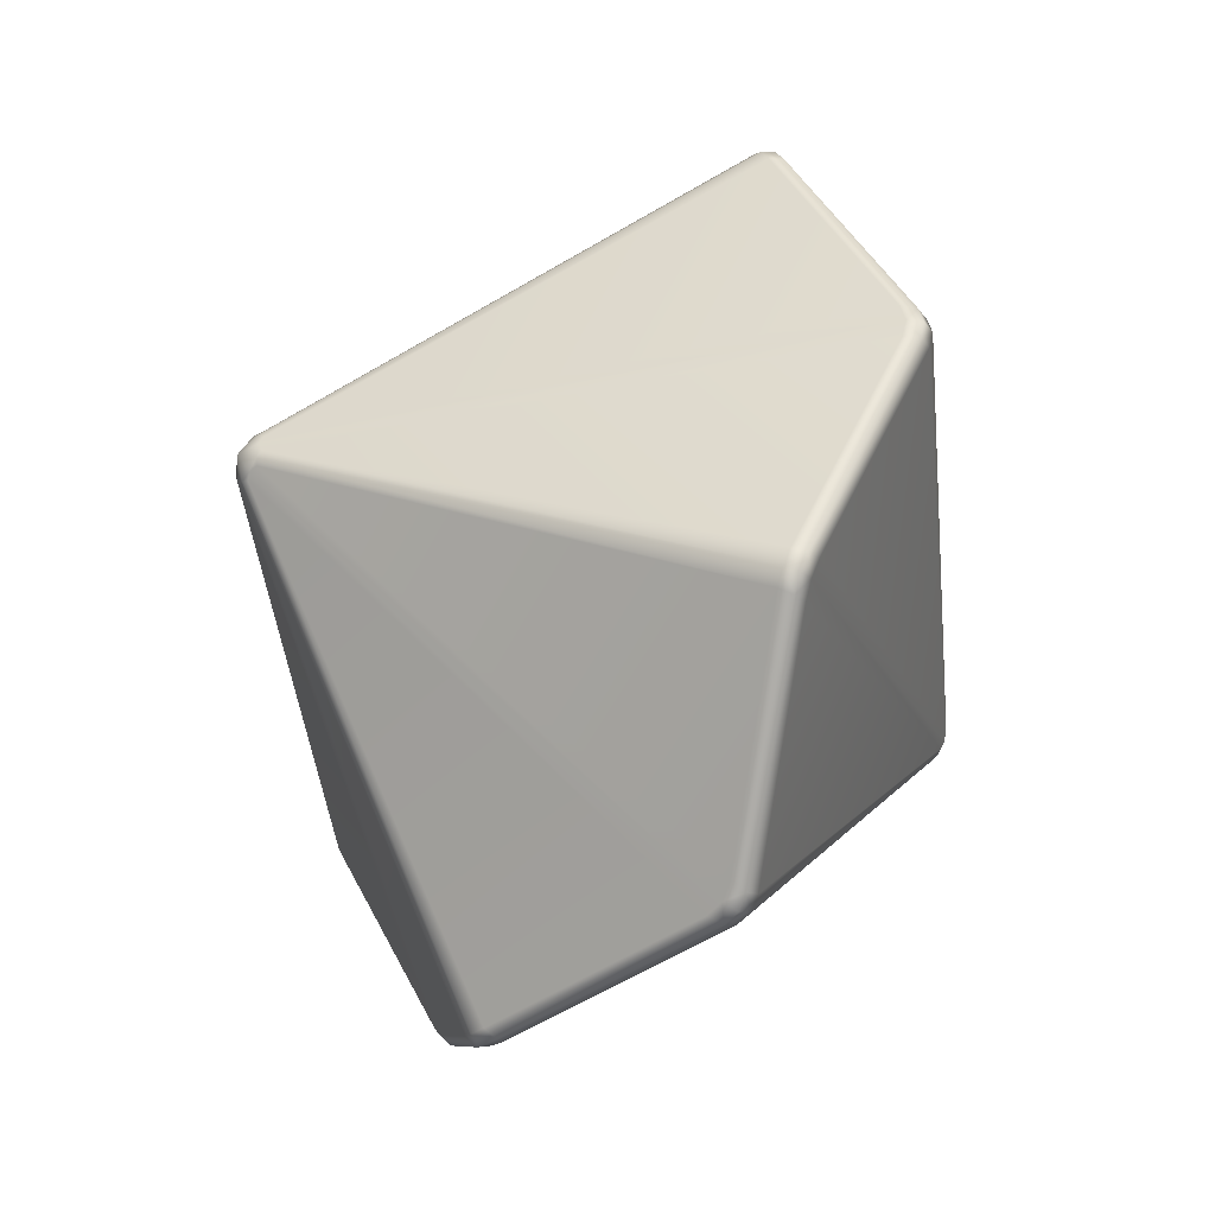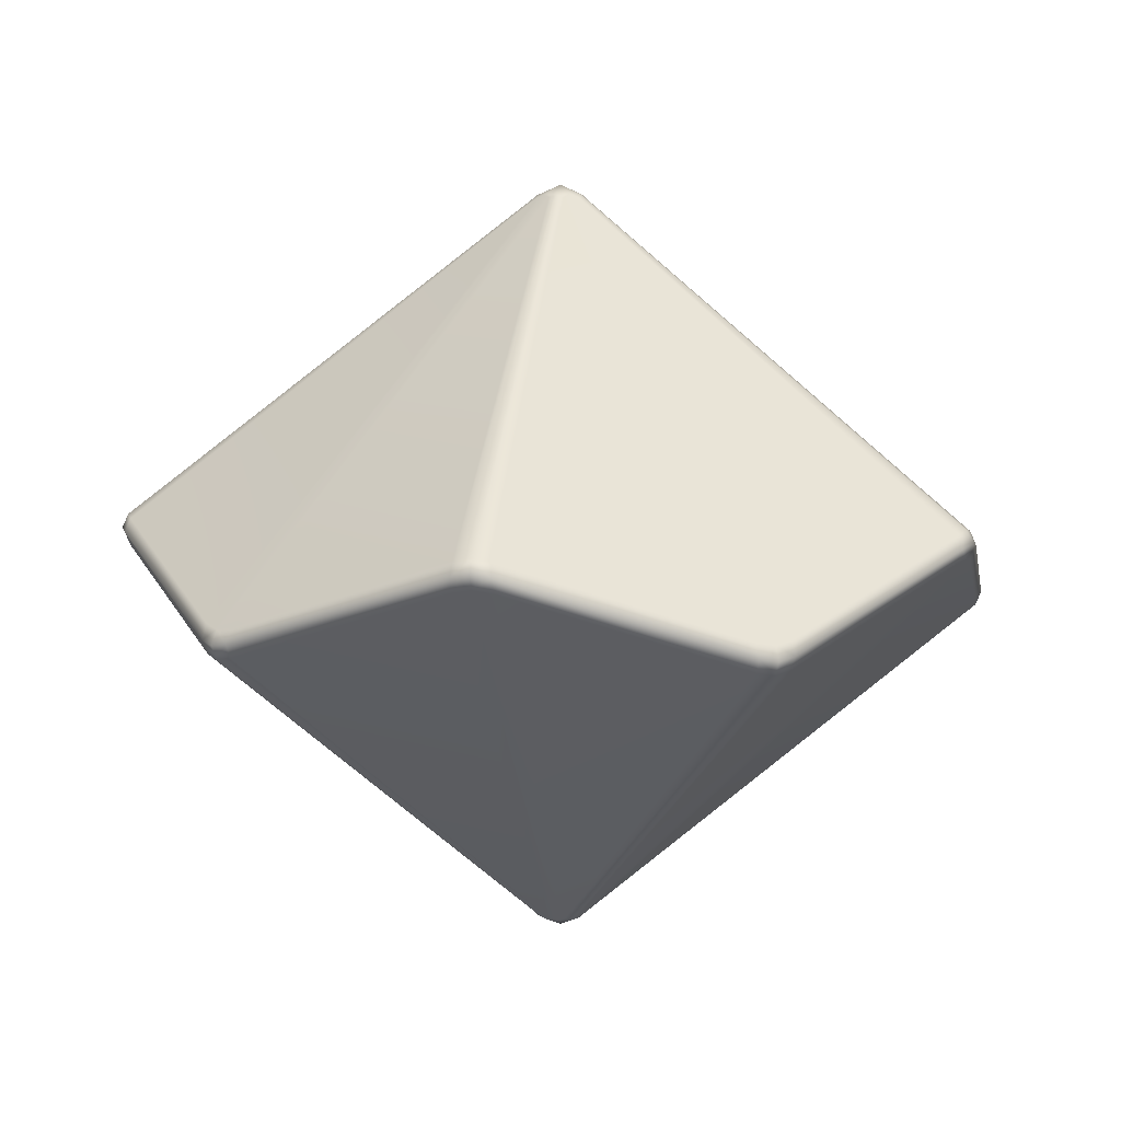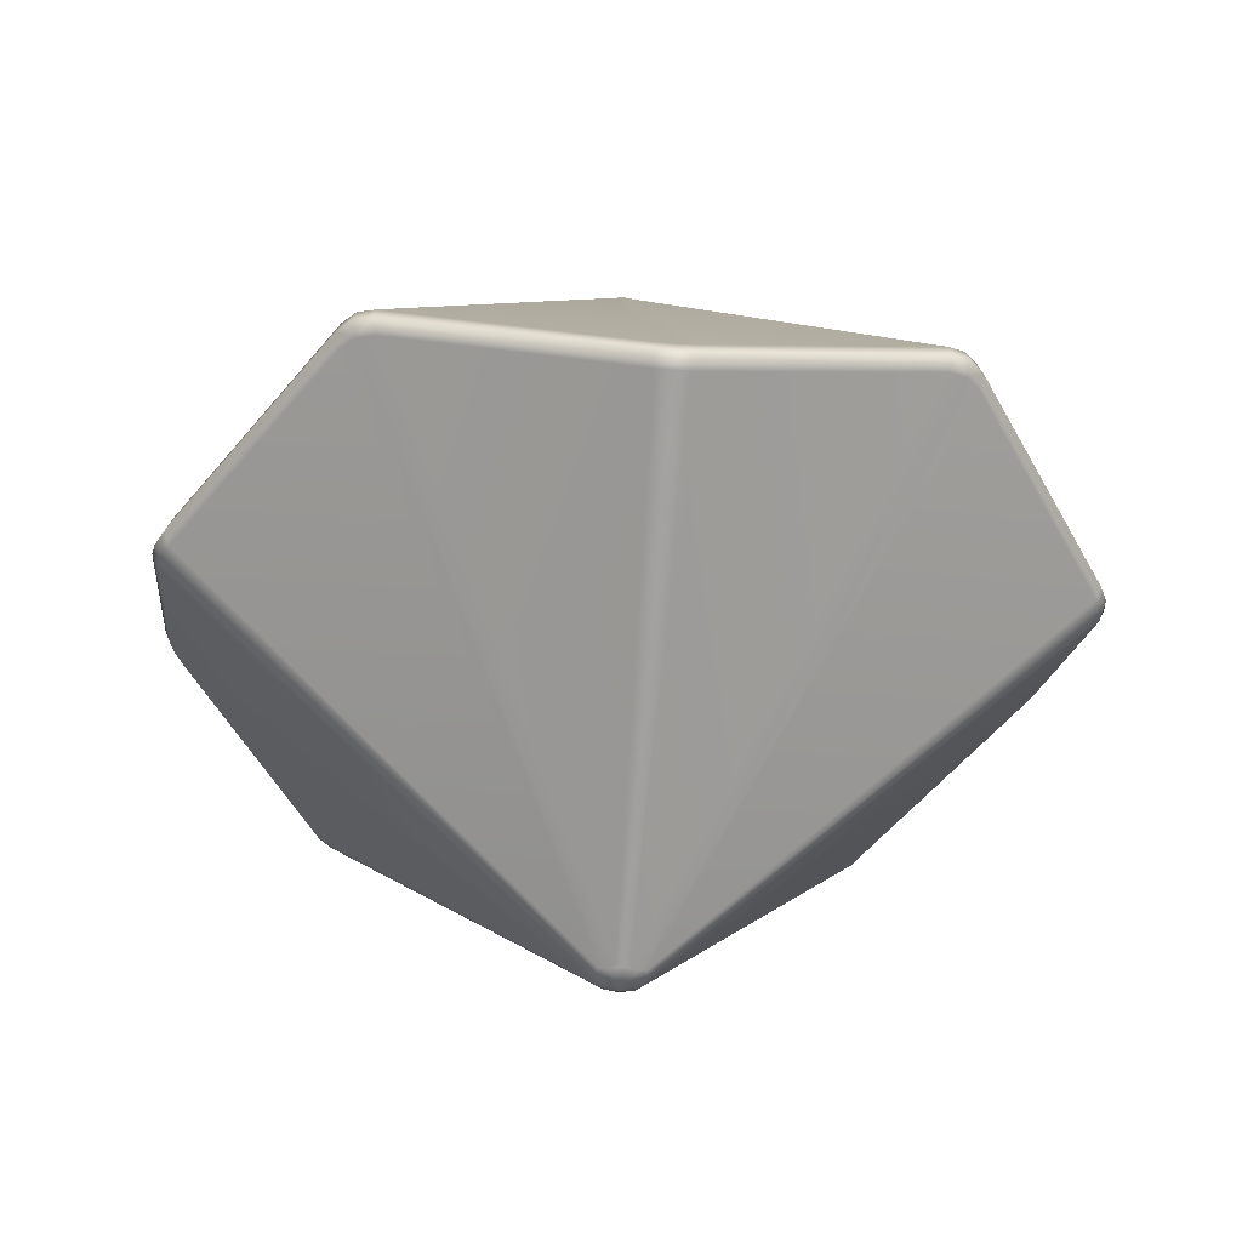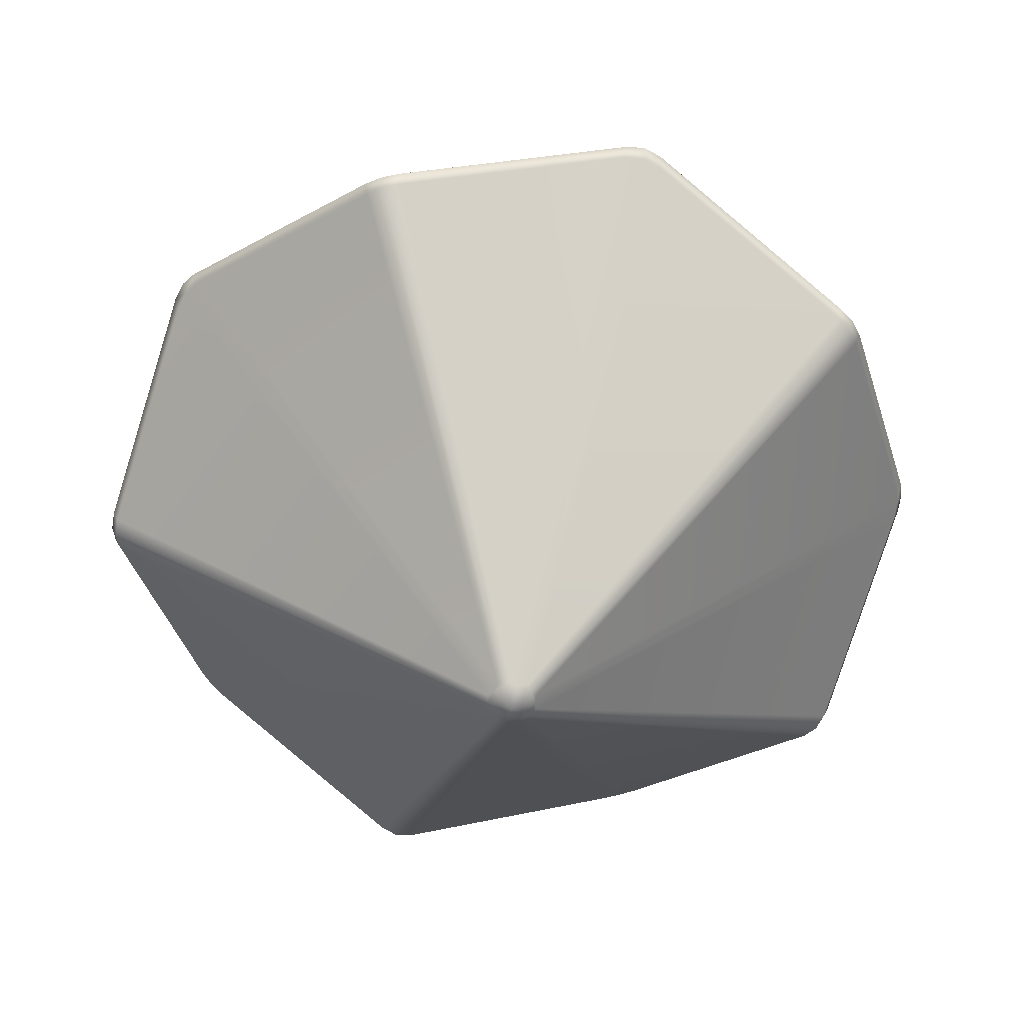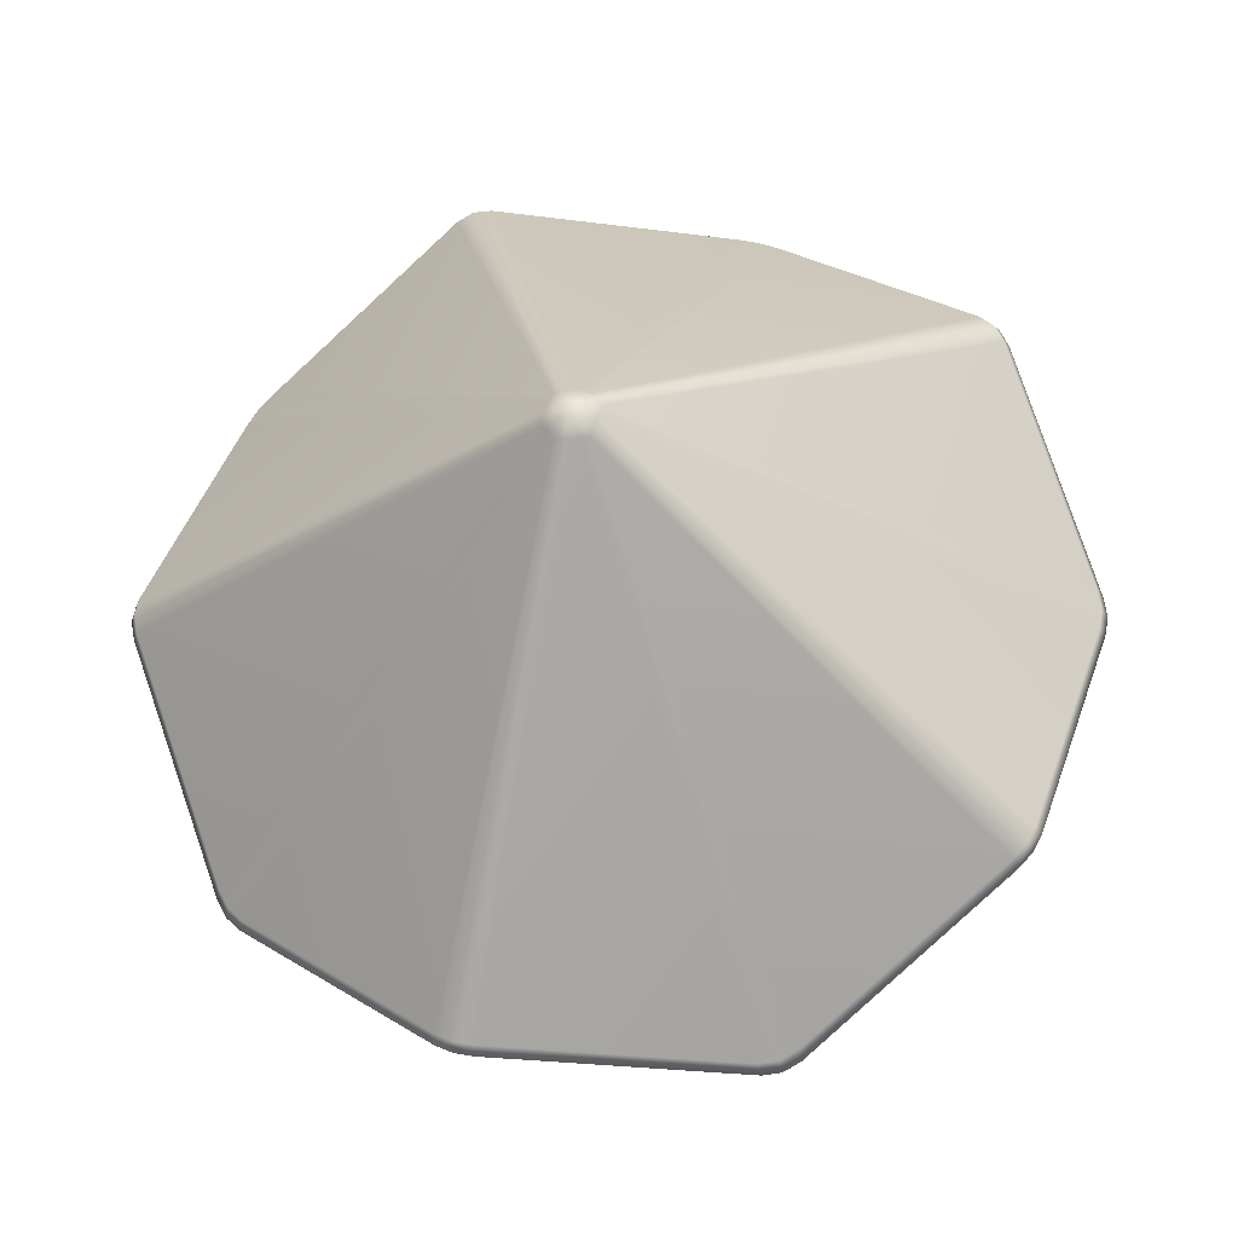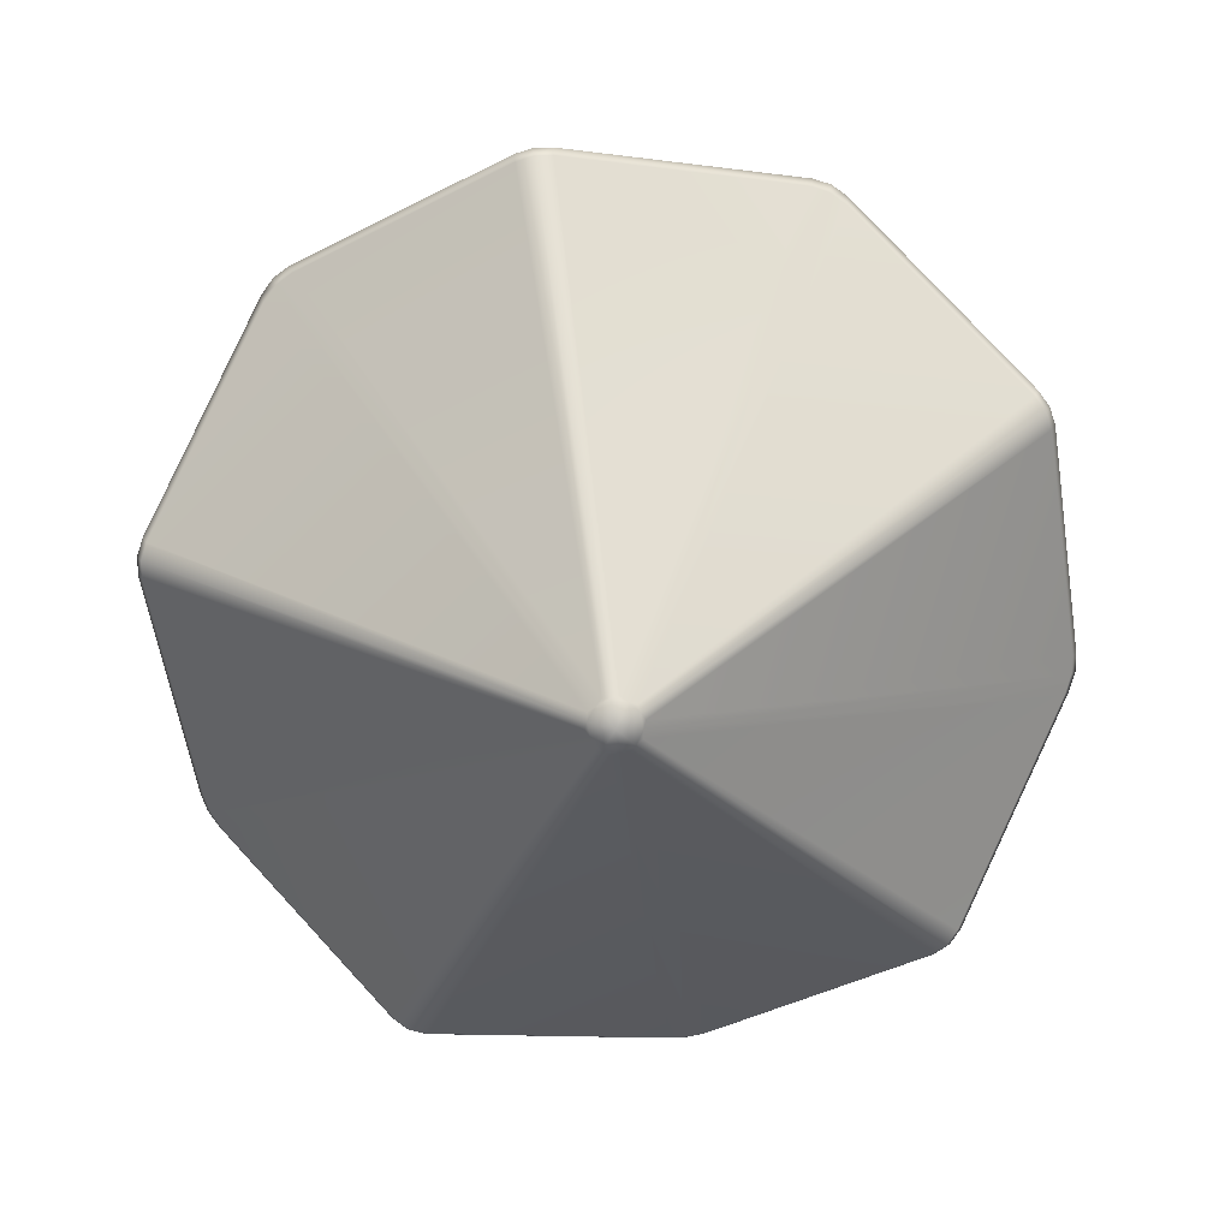
<metadata>
{"format":"obj","ext":"obj","renderer":"f3d","projection":"perspective","resolution":1024,"background":"white","views":[{"elev":-42.4,"azim":58.5,"up":"+Z"},{"elev":7.0,"azim":100.2,"up":"+Y"},{"elev":-34.2,"azim":-23.8,"up":"+Y"},{"elev":-59.2,"azim":-144.4,"up":"+Y"},{"elev":-26.4,"azim":-174.1,"up":"+Z"},{"elev":-76.0,"azim":-152.5,"up":"+Y"}]}
</metadata>
<code>
g default
v 2.929 -0.202 -2.332
v 3.047 -0.2284 -2.213
v 3.123 -0.202 -2.065
v 3.163 -0.3292 -2.104
v 3.118 -0.4441 -2.081
v 3.049 -0.468 -2.215
v 2.942 -0.4441 -2.322
v 2.978 -0.3292 -2.358
v 1.015 0.4441 -3.608
v 1.164 0.468 -3.584
v 1.299 0.4441 -3.516
v 1.322 0.3292 -3.561
v 1.312 0.202 -3.506
v 1.164 0.2284 -3.581
v 0.9992 0.202 -3.608
v 1.023 0.3292 -3.658
v -1.312 -0.202 -3.506
v -1.164 -0.2284 -3.581
v -0.9992 -0.202 -3.608
v -1.023 -0.3292 -3.658
v -1.015 -0.4441 -3.608
v -1.164 -0.468 -3.584
v -1.299 -0.4441 -3.516
v -1.322 -0.3292 -3.561
v -3.118 0.4441 -2.081
v -3.049 0.468 -2.215
v -2.942 0.4441 -2.322
v -2.978 0.3292 -2.358
v -2.929 0.202 -2.332
v -3.047 0.2284 -2.213
v -3.123 0.202 -2.065
v -3.163 0.3292 -2.104
v -3.74 -0.202 0.1647
v -3.766 -0.2284 -8e-06
v -3.74 -0.202 -0.1647
v -3.795 -0.3292 -0.157
v -3.745 -0.4441 -0.1492
v -3.768 -0.468 -8e-06
v -3.745 -0.4441 0.1492
v -3.795 -0.3292 0.157
v -2.942 0.4441 2.322
v -3.049 0.468 2.215
v -3.118 0.4441 2.081
v -3.163 0.3292 2.104
v -3.123 0.202 2.065
v -3.047 0.2284 2.213
v -2.929 0.202 2.332
v -2.978 0.3292 2.358
v -0.9992 -0.202 3.608
v -1.164 -0.2284 3.581
v -1.312 -0.202 3.506
v -1.322 -0.3292 3.561
v -1.299 -0.4441 3.516
v -1.164 -0.468 3.584
v -1.015 -0.4441 3.608
v -1.023 -0.3292 3.658
v 1.299 0.4441 3.516
v 1.164 0.468 3.584
v 1.015 0.4441 3.608
v 1.023 0.3292 3.658
v 0.9992 0.202 3.608
v 1.164 0.2284 3.581
v 1.312 0.202 3.506
v 1.322 0.3292 3.561
v 3.123 -0.202 2.065
v 3.047 -0.2284 2.213
v 2.929 -0.202 2.332
v 2.978 -0.3292 2.358
v 2.942 -0.4441 2.322
v 3.049 -0.468 2.215
v 3.118 -0.4441 2.081
v 3.163 -0.3292 2.104
v 3.745 0.4441 -0.1492
v 3.768 0.468 -8e-06
v 3.745 0.4441 0.1492
v 3.795 0.3292 0.157
v 3.74 0.202 0.1647
v 3.766 0.2284 -8e-06
v 3.74 0.202 -0.1647
v 3.795 0.3292 -0.157
v 0.2081 -3.181 -0.07131
v 0.1981 -3.205 -3e-06
v 0.2081 -3.181 0.07131
v 0.1641 -3.203 0.1192
v 0.1321 -3.181 0.1758
v 0.06122 -3.205 0.1884
v -0.003523 -3.181 0.2199
v -0.06268 -3.203 0.1929
v -0.1264 -3.181 0.18
v -0.1603 -3.205 0.1164
v -0.2102 -3.181 0.06461
v -0.2028 -3.203 -3e-06
v -0.2102 -3.181 -0.06461
v -0.1603 -3.205 -0.1164
v -0.1264 -3.181 -0.18
v -0.06268 -3.203 -0.1929
v -0.003523 -3.181 -0.2199
v 0.06122 -3.205 -0.1884
v 0.1321 -3.181 -0.1758
v 0.1641 -3.203 -0.1192
v 0.2102 3.181 0.06461
v 0.2028 3.203 -3e-06
v 0.2102 3.181 -0.06461
v 0.1603 3.205 -0.1164
v 0.1264 3.181 -0.18
v 0.06268 3.203 -0.1929
v 0.003524 3.181 -0.2199
v -0.06122 3.205 -0.1884
v -0.1321 3.181 -0.1758
v -0.1641 3.203 -0.1192
v -0.2081 3.181 -0.07131
v -0.1981 3.205 -3e-06
v -0.2081 3.181 0.07131
v -0.1641 3.203 0.1192
v -0.1321 3.181 0.1758
v -0.06122 3.205 0.1884
v 0.003524 3.181 0.2199
v 0.06268 3.203 0.1929
v 0.1264 3.181 0.18
v 0.1603 3.205 0.1164
v 3.09 -0.3543 -2.245
v 1.18 0.3543 -3.632
v -1.18 -0.3543 -3.632
v -3.09 0.3543 -2.245
v -3.819 -0.3543 -8e-06
v -3.09 0.3543 2.245
v -1.18 -0.3543 3.632
v 1.18 0.3543 3.632
v 3.09 -0.3543 2.245
v 3.819 0.3543 -8e-06
v 0 -3.293 -3e-06
v 0 3.293 -3e-06
g d00_smooth
f 103 73 3
f 79 81 5
f 99 13 7
f 11 105 1
f 97 21 15
f 19 107 9
f 95 29 23
f 27 109 17
f 93 37 31
f 35 111 25
f 91 45 39
f 43 113 33
f 89 53 47
f 51 115 41
f 87 61 55
f 59 117 49
f 85 69 63
f 67 119 57
f 83 77 71
f 75 101 65
f 3 2 104 103
f 2 1 105 104
f 5 4 80 79
f 4 3 73 80
f 7 6 100 99
f 6 5 81 100
f 1 8 12 11
f 8 7 13 12
f 11 10 106 105
f 10 9 107 106
f 15 14 98 97
f 14 13 99 98
f 9 16 20 19
f 16 15 21 20
f 19 18 108 107
f 18 17 109 108
f 23 22 96 95
f 22 21 97 96
f 17 24 28 27
f 24 23 29 28
f 27 26 110 109
f 26 25 111 110
f 31 30 94 93
f 30 29 95 94
f 25 32 36 35
f 32 31 37 36
f 35 34 112 111
f 34 33 113 112
f 39 38 92 91
f 38 37 93 92
f 33 40 44 43
f 40 39 45 44
f 43 42 114 113
f 42 41 115 114
f 47 46 90 89
f 46 45 91 90
f 41 48 52 51
f 48 47 53 52
f 51 50 116 115
f 50 49 117 116
f 55 54 88 87
f 54 53 89 88
f 49 56 60 59
f 56 55 61 60
f 59 58 118 117
f 58 57 119 118
f 63 62 86 85
f 62 61 87 86
f 57 64 68 67
f 64 63 69 68
f 67 66 120 119
f 66 65 101 120
f 71 70 84 83
f 70 69 85 84
f 65 72 76 75
f 72 71 77 76
f 75 74 102 101
f 74 73 103 102
f 79 78 82 81
f 78 77 83 82
f 8 1 2 121
f 2 3 4 121
f 4 5 6 121
f 6 7 8 121
f 16 9 10 122
f 10 11 12 122
f 12 13 14 122
f 14 15 16 122
f 24 17 18 123
f 18 19 20 123
f 20 21 22 123
f 22 23 24 123
f 32 25 26 124
f 26 27 28 124
f 28 29 30 124
f 30 31 32 124
f 40 33 34 125
f 34 35 36 125
f 36 37 38 125
f 38 39 40 125
f 48 41 42 126
f 42 43 44 126
f 44 45 46 126
f 46 47 48 126
f 56 49 50 127
f 50 51 52 127
f 52 53 54 127
f 54 55 56 127
f 64 57 58 128
f 58 59 60 128
f 60 61 62 128
f 62 63 64 128
f 72 65 66 129
f 66 67 68 129
f 68 69 70 129
f 70 71 72 129
f 80 73 74 130
f 74 75 76 130
f 76 77 78 130
f 78 79 80 130
f 100 81 82 131
f 82 83 84 131
f 84 85 86 131
f 86 87 88 131
f 88 89 90 131
f 90 91 92 131
f 92 93 94 131
f 94 95 96 131
f 96 97 98 131
f 98 99 100 131
f 120 101 102 132
f 102 103 104 132
f 104 105 106 132
f 106 107 108 132
f 108 109 110 132
f 110 111 112 132
f 112 113 114 132
f 114 115 116 132
f 116 117 118 132
f 118 119 120 132

</code>
